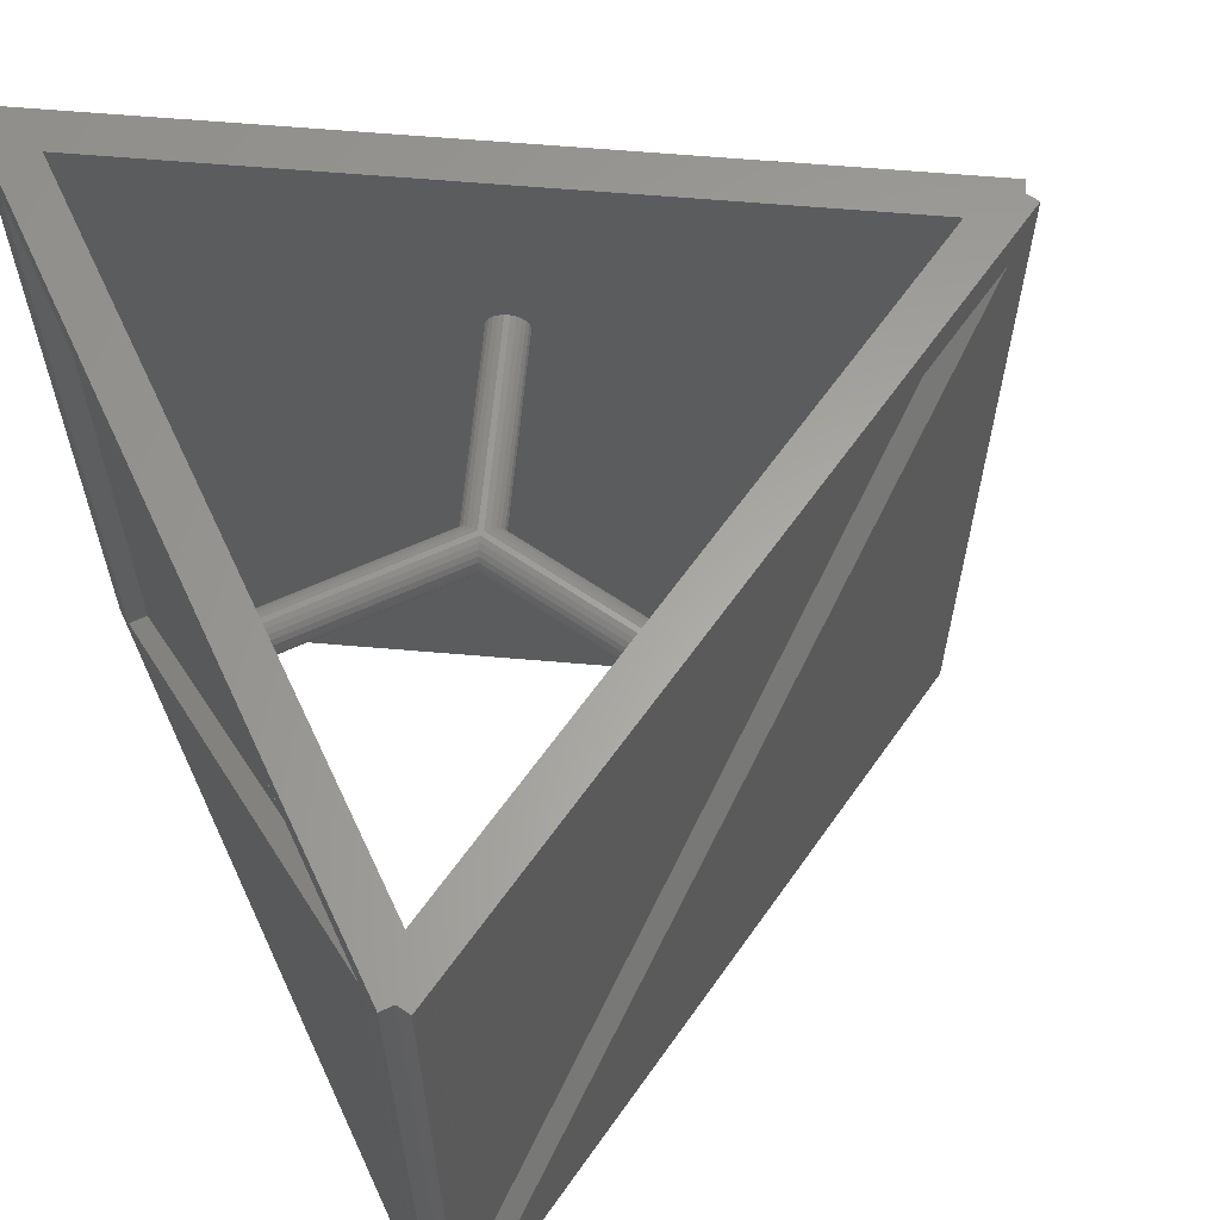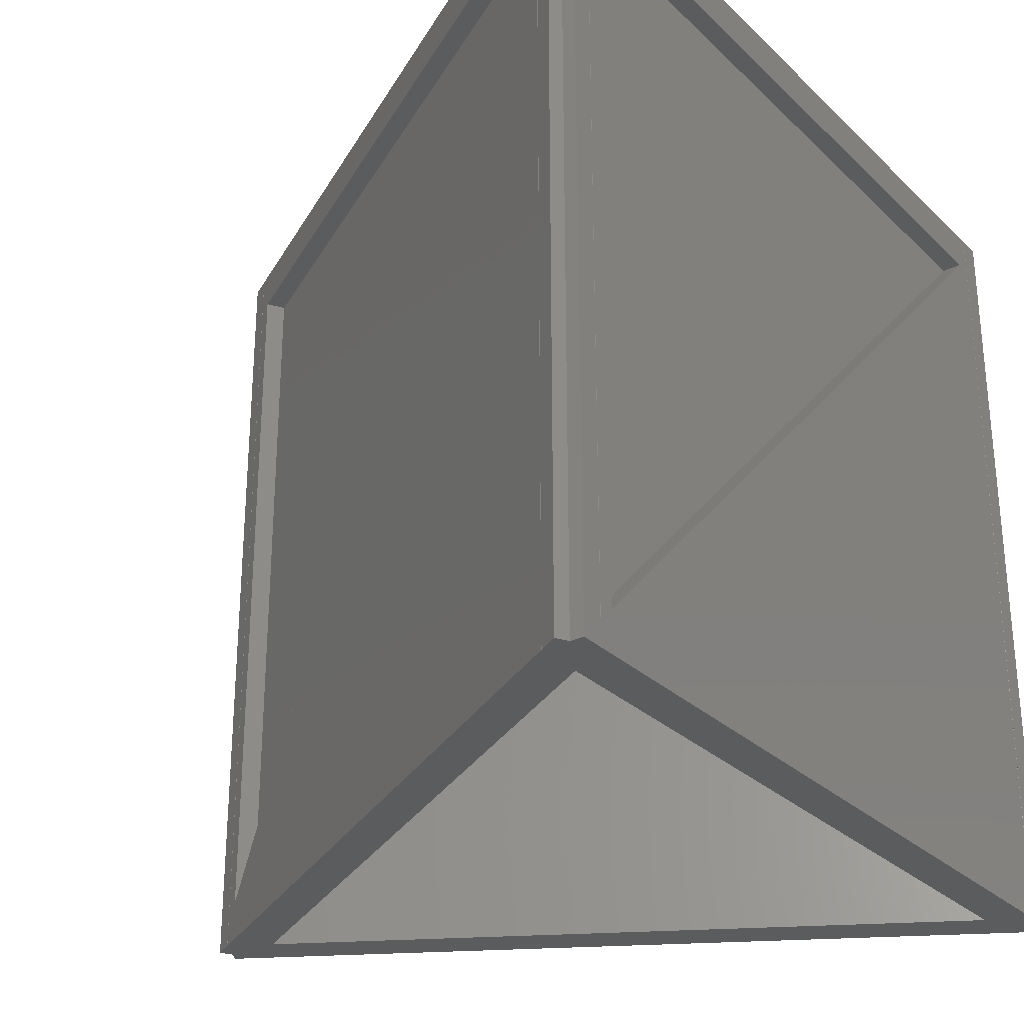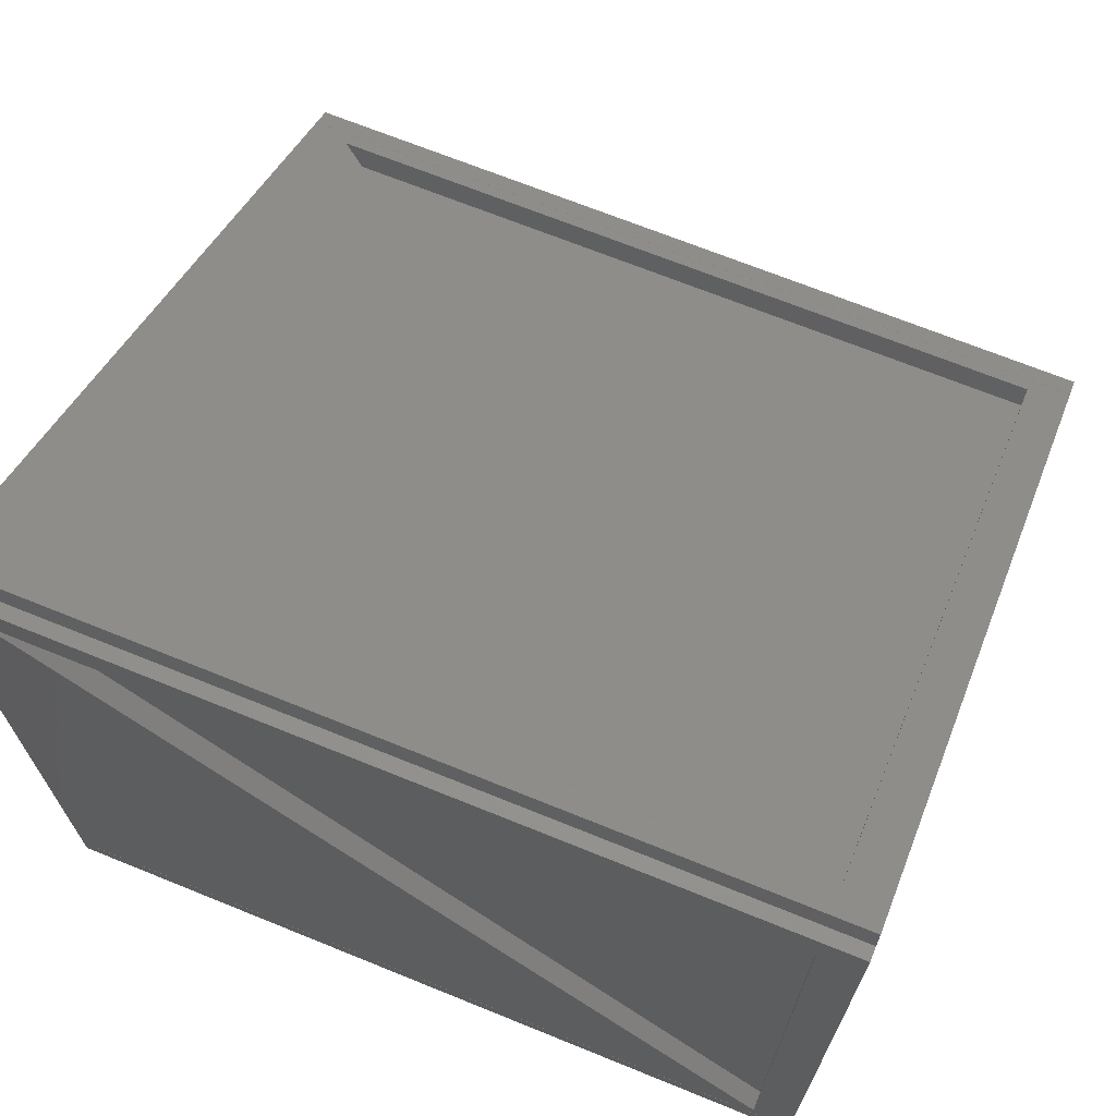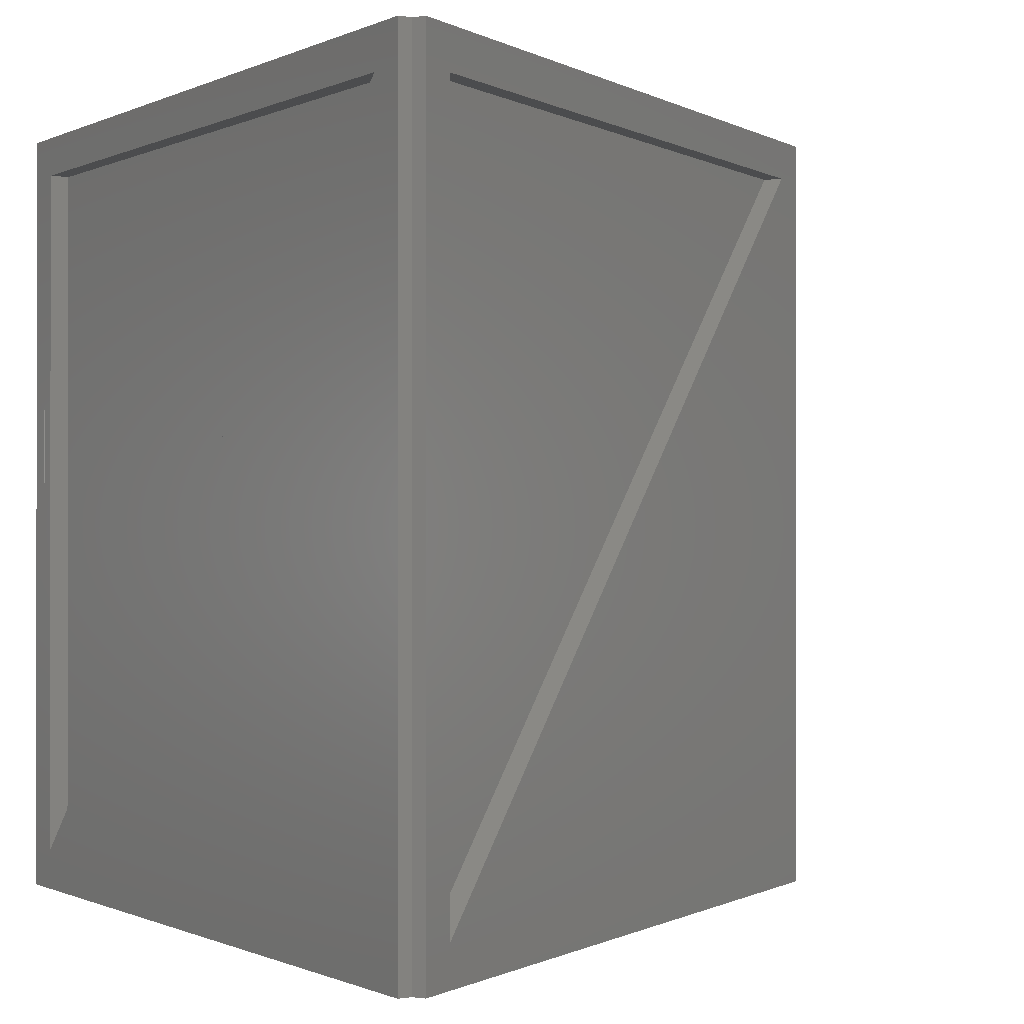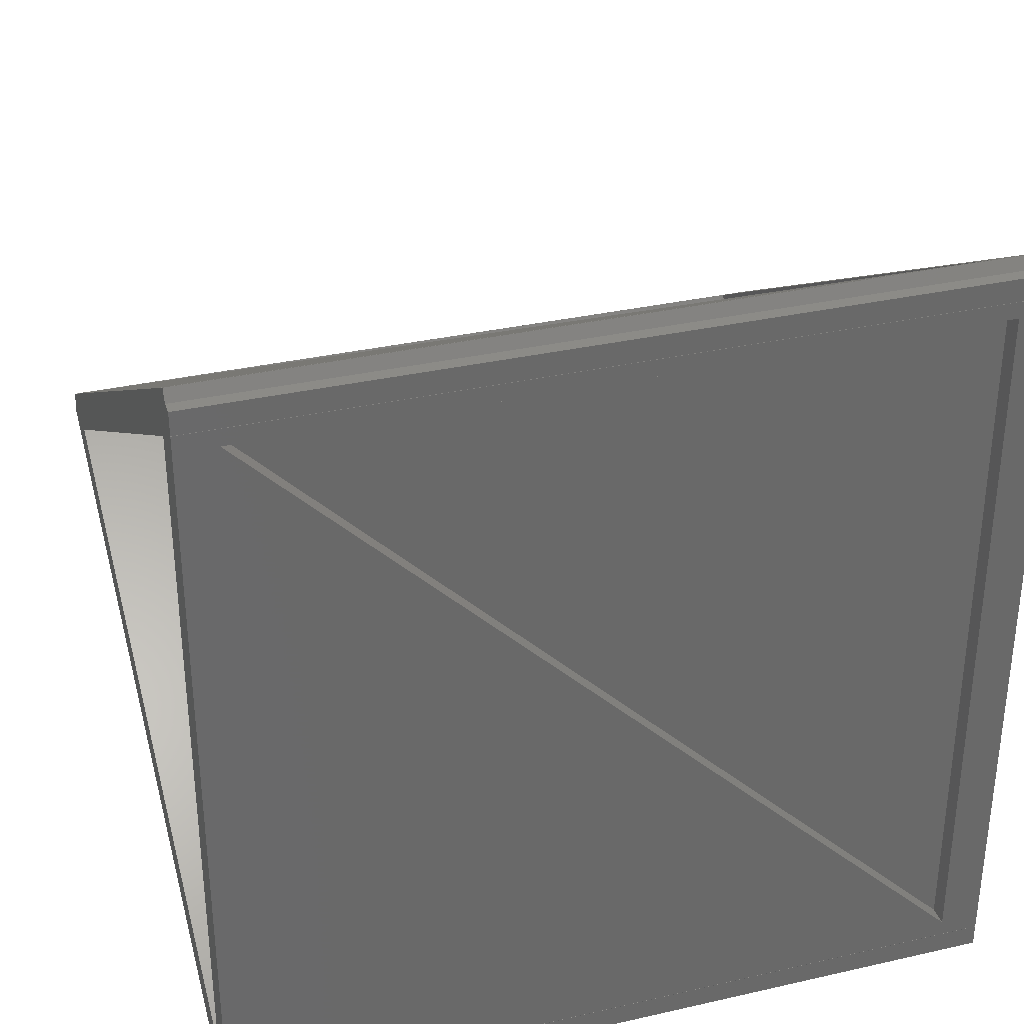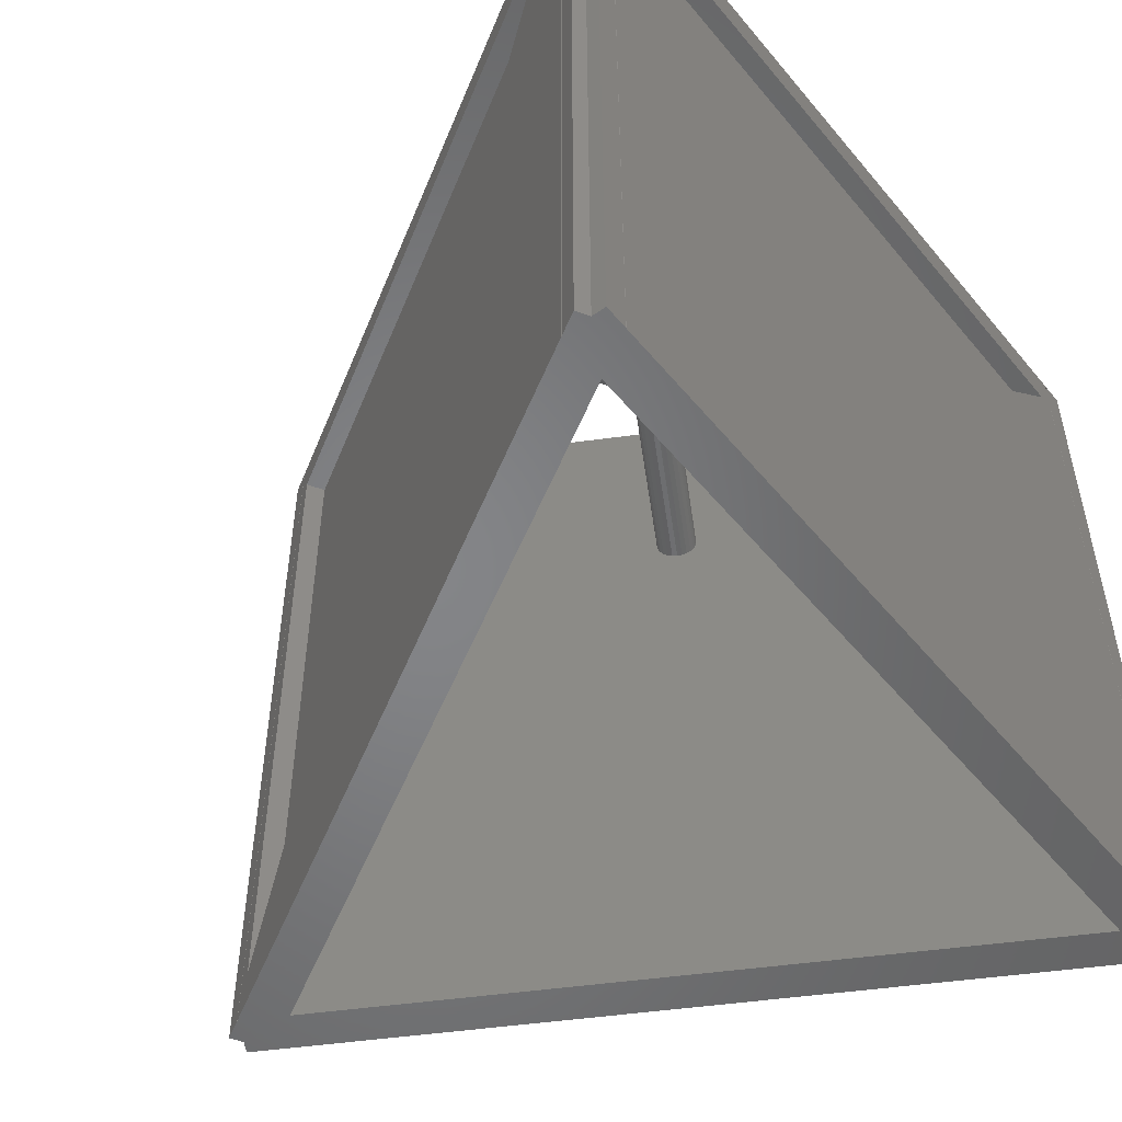
<metadata>
{"format":"stl","ext":"stl","renderer":"f3d","projection":"perspective","resolution":1024,"background":"white","views":[{"elev":62.1,"azim":-25.0,"up":"+Z"},{"elev":-28.7,"azim":-144.2,"up":"+Z"},{"elev":69.1,"azim":-67.9,"up":"+Y"},{"elev":-0.5,"azim":-31.7,"up":"+Z"},{"elev":33.5,"azim":-107.3,"up":"+Y"},{"elev":-52.3,"azim":-141.7,"up":"+Z"}]}
</metadata>
<code>
# stl→obj: 193 verts, 398 faces
v -12.21 -20 0
v -12.21 -18.85 40
v -12.21 -18.85 0
v -12.21 -20 40
v -12.21 18.85 0
v -12.21 20 40
v -12.21 20 0
v -12.21 18.85 40
v -12.21 18.84 0
v -12.21 18 2
v -12.21 18.84 40
v -12.21 -18.84 0
v -12.21 -18 38
v -12.21 18 38
v -12.21 -18.84 40
v 23.43 0.5742 40
v 22.43 1.148 40
v 23.09 -3.754e-15 40
v 22.43 -1.148 40
v 23.43 -0.5742 40
v 22.42 1.155 40
v 22.43 1.158 40
v 22.42 -1.155 40
v 22.43 -1.158 40
v 20.42 -7.152e-15 40
v -10.21 19.99 40
v -10.21 17.68 40
v -12.22 -18.84 40
v -12.22 18.84 40
v -10.22 20 40
v -10.21 20 40
v -10.21 -17.68 40
v -10.21 -19.99 40
v -11.55 20 40
v -11.22 20.57 40
v -10.22 -20 40
v -11.55 -20 40
v -11.22 -20.57 40
v -10.21 -20 40
v -10.21 -19.99 0
v -10.21 -20 0
v -10.21 20 0
v -10.21 19.99 0
v -10.21 0.9511 29.69
v -10.21 0.998 29.94
v -10.21 0.9823 30.19
v -10.21 0.9048 30.43
v -10.21 0.7705 30.64
v -10.21 0.5878 30.81
v -10.21 0.3681 30.93
v -10.21 0.1253 30.99
v -10.21 -0.1253 30.99
v -10.21 -0.9823 30.19
v -10.21 -0.998 29.94
v -10.21 -0.9048 30.43
v -10.21 -0.7705 30.64
v -10.21 -0.5878 30.81
v -10.21 -0.3681 30.93
v -10.21 0.8443 29.46
v -10.21 17.68 0
v -10.21 0.6845 29.27
v -10.21 0.4818 29.12
v -10.21 0.2487 29.03
v -10.21 0 29
v -10.21 -17.68 0
v -10.21 -0.2487 29.03
v -10.21 -0.4818 29.12
v -10.21 -0.6845 29.27
v -10.21 -0.8443 29.46
v -10.21 -0.9511 29.69
v -10.22 20 0
v -11.55 20 0
v 23.43 -0.5742 0
v 22.43 -1.148 0
v 23.09 -3.754e-15 0
v 22.43 1.148 0
v 23.43 0.5742 0
v 22.42 -1.155 0
v 22.43 -1.158 0
v 22.42 1.155 0
v 22.43 1.158 0
v 20.42 -7.152e-15 0
v -12.22 18.84 0
v -12.22 -18.84 0
v -10.22 -20 0
v -11.55 -20 0
v -11.22 -20.57 0
v -11.22 20.57 0
v -11.21 18 38
v -11.21 -18 38
v -11.21 -18 2
v -11.21 18 2
v -0.1436 0.2487 29.03
v 0 0 29
v 4.996 8.905 30.99
v 0.1447 -2.352e-17 30.99
v 5.214 8.779 30.99
v -0.07236 0.1253 30.99
v 4.996 -8.905 30.99
v 5.214 -8.779 30.99
v -0.07236 -0.1253 30.99
v -0.5762 0.998 29.94
v -0.5671 0.9823 30.19
v -0.5762 -0.998 29.94
v -0.5491 -0.9511 29.69
v -0.5491 0.9511 29.69
v -0.4875 0.8443 29.46
v -0.4449 0.7705 30.64
v -0.3394 0.5878 30.81
v -0.2125 0.3681 30.93
v -0.5224 0.9048 30.43
v -0.2781 0.4818 29.12
v -0.3952 0.6845 29.27
v -0.3952 -0.6845 29.27
v -0.2781 -0.4818 29.12
v -0.1436 -0.2487 29.03
v -0.5224 -0.9048 30.43
v -0.4449 -0.7705 30.64
v -0.2125 -0.3681 30.93
v -0.3394 -0.5878 30.81
v -0.5671 -0.9823 30.19
v -0.4875 -0.8443 29.46
v -9.483 -19.57 38
v -9.483 -19.57 2
v 21.69 -1.574 38
v 5.424 -8.658 30.93
v 5.614 -8.548 30.81
v 5.772 -8.457 30.64
v 5.889 -8.39 30.43
v 5.956 -8.351 30.19
v 5.969 -8.343 29.94
v 5.929 -8.367 29.69
v 5.836 -8.42 29.46
v 5.698 -8.5 29.27
v 5.32 -8.718 29.03
v 5.105 -8.842 29
v 5.522 -8.601 29.12
v 4.786 -9.026 30.93
v 4.596 -9.136 30.81
v 4.438 -9.227 30.64
v 4.321 -9.295 30.43
v 4.254 -9.333 30.19
v 4.241 -9.341 29.94
v 4.281 -9.318 29.69
v 4.374 -9.264 29.46
v 4.512 -9.184 29.27
v 4.688 -9.083 29.12
v 4.89 -8.966 29.03
v 21.19 -0.7081 38
v -9.983 -18.71 38
v -9.983 -18.71 2
v 21.19 -0.7081 2
v 1.098 -1.785e-16 29.69
v 1.152 -1.873e-16 29.94
v 0.2872 -4.668e-17 29.03
v 0.7904 -1.285e-16 29.27
v 0.5563 -9.042e-17 29.12
v 0.8897 -1.446e-16 30.64
v 1.045 -1.698e-16 30.43
v 0.4251 -6.909e-17 30.93
v 0.6787 -1.103e-16 30.81
v 1.134 -1.844e-16 30.19
v 0.9749 -1.585e-16 29.46
v 21.69 1.574 38
v 21.69 1.574 2
v -9.483 19.57 38
v 4.786 9.026 30.93
v 4.596 9.136 30.81
v 4.438 9.227 30.64
v 4.321 9.295 30.43
v 4.254 9.333 30.19
v 4.241 9.341 29.94
v 4.281 9.318 29.69
v 4.374 9.264 29.46
v 4.512 9.184 29.27
v 4.89 8.966 29.03
v 5.105 8.842 29
v 4.688 9.083 29.12
v 5.424 8.658 30.93
v 5.614 8.548 30.81
v 5.772 8.457 30.64
v 5.889 8.39 30.43
v 5.956 8.351 30.19
v 5.969 8.343 29.94
v 5.929 8.367 29.69
v 5.836 8.42 29.46
v 5.698 8.5 29.27
v 5.522 8.601 29.12
v 5.32 8.718 29.03
v 21.19 0.7081 38
v -9.983 18.71 38
v 21.19 0.7081 2
v -9.983 18.71 2
f 1 2 3
f 2 1 4
f 5 6 7
f 6 5 8
f 9 10 11
f 12 10 9
f 10 12 13
f 14 11 10
f 13 11 14
f 13 15 11
f 15 13 12
f 16 17 18
f 19 18 17
f 18 19 20
f 21 17 22
f 17 21 19
f 23 19 21
f 19 23 24
f 21 25 23
f 26 25 21
f 25 26 27
f 15 28 2
f 8 29 11
f 30 26 31
f 26 30 27
f 27 11 32
f 15 32 11
f 27 30 11
f 32 15 33
f 34 30 35
f 11 30 34
f 36 33 15
f 36 37 38
f 8 34 6
f 11 34 8
f 33 36 39
f 36 15 37
f 2 37 15
f 37 2 4
f 32 23 25
f 23 32 33
f 39 40 33
f 40 39 41
f 26 42 31
f 42 26 43
f 44 27 45
f 27 46 45
f 27 47 46
f 27 48 47
f 27 49 48
f 27 50 49
f 27 51 50
f 27 52 51
f 32 52 27
f 53 32 54
f 55 32 53
f 56 32 55
f 57 32 56
f 58 32 57
f 52 32 58
f 59 27 44
f 27 59 60
f 61 60 59
f 62 60 61
f 63 60 62
f 64 60 63
f 65 64 66
f 65 66 67
f 65 67 68
f 65 68 69
f 32 70 54
f 32 69 70
f 65 69 32
f 64 65 60
f 42 30 31
f 30 42 71
f 72 6 34
f 6 72 7
f 73 74 75
f 76 75 74
f 75 76 77
f 78 74 79
f 74 78 76
f 80 76 78
f 76 80 81
f 78 82 80
f 40 82 78
f 82 40 65
f 9 83 5
f 3 84 12
f 85 40 41
f 40 85 65
f 65 12 60
f 9 60 12
f 65 85 12
f 60 9 43
f 86 85 87
f 12 85 86
f 71 43 9
f 71 72 88
f 3 86 1
f 12 86 3
f 43 71 42
f 71 9 72
f 5 72 9
f 72 5 7
f 60 80 82
f 80 60 43
f 1 37 4
f 37 1 86
f 85 39 36
f 39 85 41
f 13 89 90
f 89 13 14
f 91 89 92
f 89 91 90
f 10 89 14
f 89 10 92
f 92 13 90
f 13 92 10
f 90 91 92
f 64 93 94
f 93 64 63
f 95 96 97
f 96 95 98
f 96 99 100
f 101 96 98
f 96 101 99
f 51 101 98
f 101 51 52
f 102 46 103
f 46 102 45
f 70 104 54
f 104 70 105
f 59 106 107
f 106 59 44
f 49 108 48
f 108 49 109
f 50 109 49
f 109 50 110
f 111 48 108
f 48 111 47
f 63 112 93
f 112 63 62
f 61 107 113
f 107 61 59
f 44 102 106
f 102 44 45
f 51 110 50
f 110 51 98
f 103 47 111
f 47 103 46
f 67 114 68
f 114 67 115
f 66 115 67
f 115 66 116
f 62 113 112
f 113 62 61
f 117 56 55
f 56 117 118
f 52 119 101
f 119 52 58
f 57 118 120
f 118 57 56
f 64 116 66
f 116 64 94
f 104 53 54
f 53 104 121
f 121 55 53
f 55 121 117
f 58 120 119
f 120 58 57
f 68 122 69
f 122 68 114
f 69 105 70
f 105 69 122
f 74 20 19
f 20 74 73
f 87 36 38
f 36 87 85
f 33 123 23
f 33 124 123
f 124 33 40
f 125 23 123
f 78 124 40
f 125 78 23
f 124 78 125
f 81 21 22
f 21 81 80
f 12 28 15
f 28 12 84
f 25 100 32
f 25 126 100
f 25 127 126
f 25 128 127
f 25 129 128
f 25 130 129
f 25 131 130
f 25 132 131
f 25 133 132
f 82 133 25
f 133 82 134
f 135 82 136
f 137 82 135
f 134 82 137
f 99 32 100
f 138 32 99
f 139 32 138
f 140 32 139
f 141 32 140
f 142 32 141
f 143 32 142
f 144 32 143
f 145 32 144
f 65 145 146
f 65 146 147
f 65 136 82
f 136 65 148
f 148 65 147
f 145 65 32
f 3 28 84
f 28 3 2
f 87 37 86
f 37 87 38
f 20 75 18
f 75 20 73
f 17 81 22
f 81 17 76
f 125 149 149
f 123 149 125
f 149 123 150
f 151 149 150
f 149 151 152
f 123 151 150
f 151 123 124
f 152 152 151
f 152 149 149
f 149 152 152
f 149 124 125
f 124 149 151
f 152 151 149
f 116 136 148
f 136 116 94
f 104 142 121
f 142 104 143
f 131 153 154
f 153 131 132
f 145 105 122
f 105 145 144
f 118 139 120
f 139 118 140
f 120 138 119
f 138 120 139
f 117 140 118
f 140 117 141
f 115 148 147
f 148 115 116
f 146 122 114
f 122 146 145
f 144 104 105
f 104 144 143
f 119 99 101
f 99 119 138
f 121 141 117
f 141 121 142
f 136 155 135
f 155 136 94
f 137 156 134
f 156 137 157
f 135 157 137
f 157 135 155
f 114 147 146
f 147 114 115
f 158 129 159
f 129 158 128
f 160 100 126
f 100 160 96
f 158 127 128
f 127 158 161
f 162 131 154
f 131 162 130
f 159 130 162
f 130 159 129
f 161 126 127
f 126 161 160
f 133 156 163
f 156 133 134
f 132 163 153
f 163 132 133
f 71 35 30
f 35 71 88
f 77 17 16
f 17 77 76
f 21 164 26
f 21 165 164
f 165 21 80
f 166 26 164
f 43 165 80
f 166 43 26
f 165 43 166
f 83 11 29
f 11 83 9
f 78 24 23
f 24 78 79
f 27 95 25
f 27 167 95
f 27 168 167
f 27 169 168
f 27 170 169
f 27 171 170
f 27 172 171
f 27 173 172
f 27 174 173
f 60 174 27
f 174 60 175
f 176 60 177
f 178 60 176
f 175 60 178
f 97 25 95
f 179 25 97
f 180 25 179
f 181 25 180
f 182 25 181
f 183 25 182
f 184 25 183
f 185 25 184
f 186 25 185
f 82 186 187
f 82 187 188
f 82 177 60
f 177 82 189
f 189 82 188
f 186 82 25
f 24 74 19
f 74 24 79
f 18 77 16
f 77 18 75
f 72 35 88
f 35 72 34
f 83 8 5
f 8 83 29
f 190 166 164
f 190 191 166
f 192 191 190
f 191 192 193
f 192 164 165
f 164 192 190
f 166 192 165
f 192 166 191
f 191 193 192
f 155 177 189
f 177 155 94
f 162 184 183
f 184 162 154
f 173 102 172
f 102 173 106
f 185 163 186
f 163 185 153
f 180 158 181
f 158 180 161
f 179 161 180
f 161 179 160
f 158 182 181
f 182 158 159
f 157 189 188
f 189 157 155
f 186 156 187
f 156 186 163
f 184 153 185
f 153 184 154
f 97 160 179
f 160 97 96
f 159 183 182
f 183 159 162
f 93 177 94
f 177 93 176
f 113 178 112
f 178 113 175
f 112 176 93
f 176 112 178
f 156 188 187
f 188 156 157
f 111 169 170
f 169 111 108
f 110 95 167
f 95 110 98
f 108 168 169
f 168 108 109
f 174 106 173
f 106 174 107
f 102 171 172
f 171 102 103
f 103 170 171
f 170 103 111
f 109 167 168
f 167 109 110
f 175 107 174
f 107 175 113

</code>
